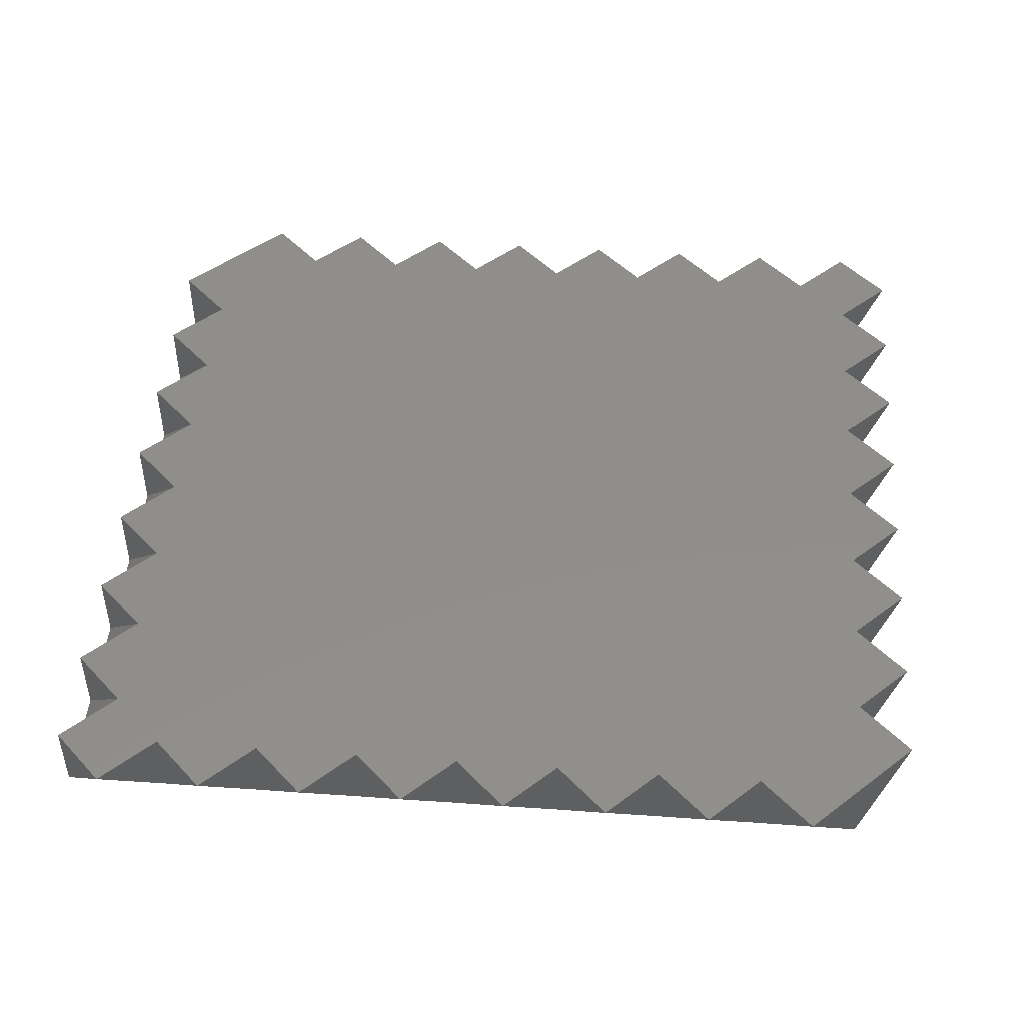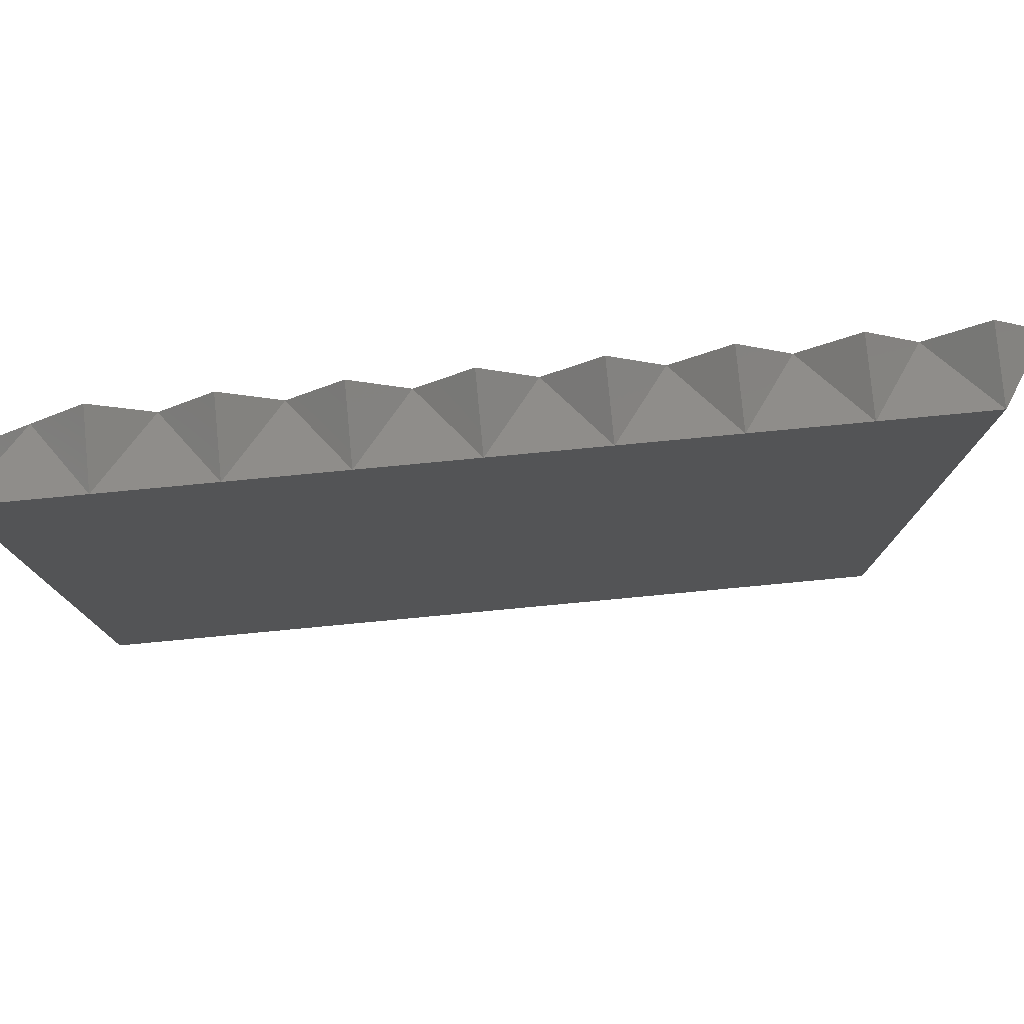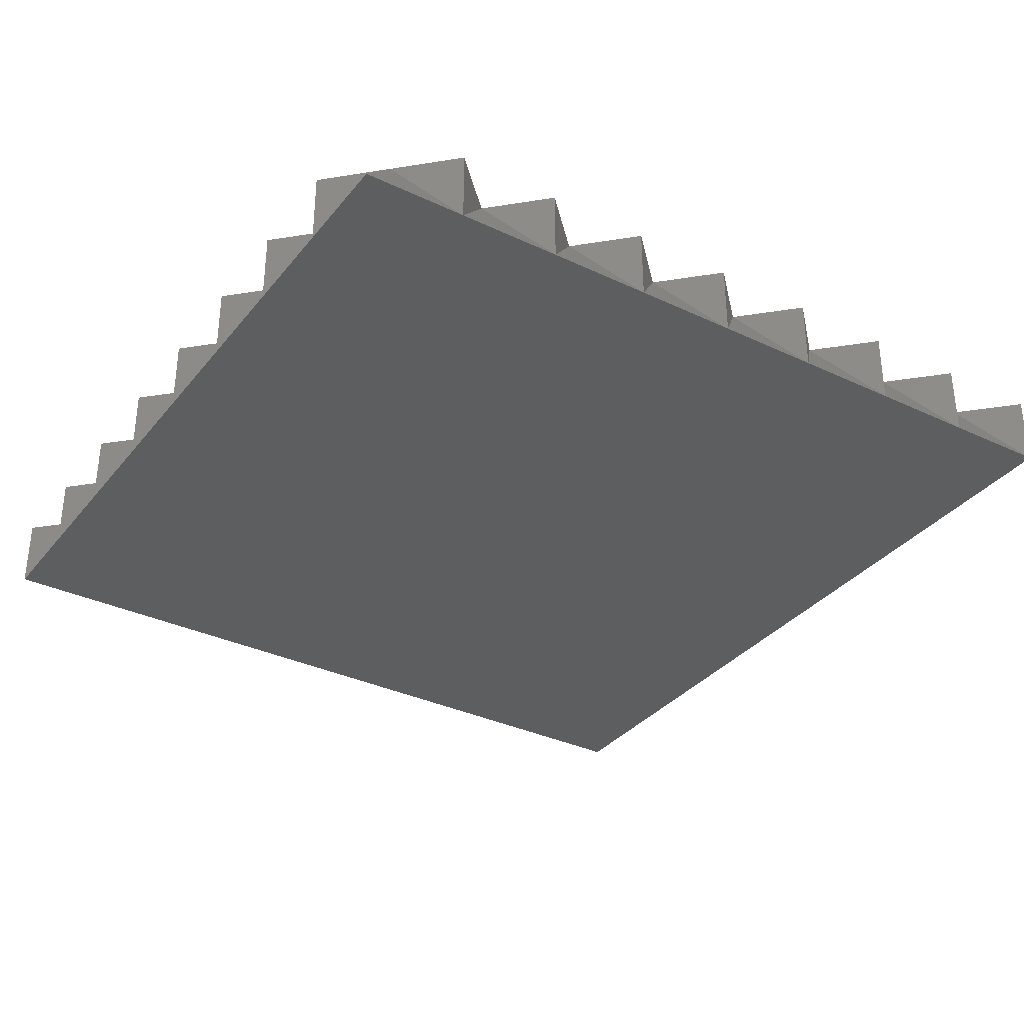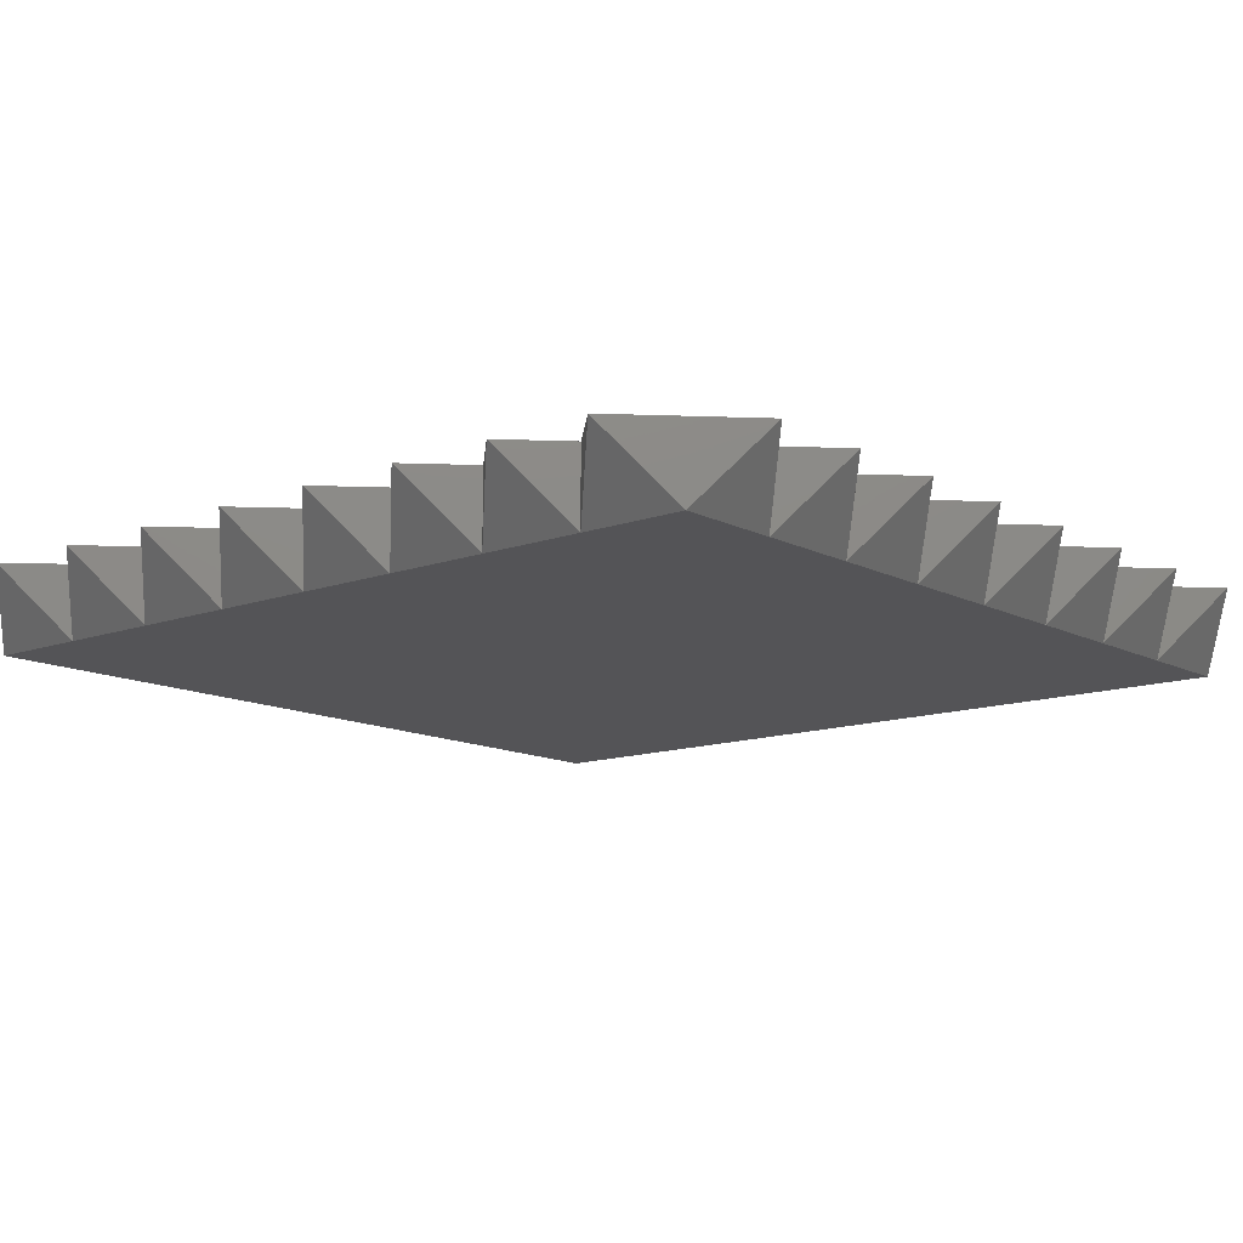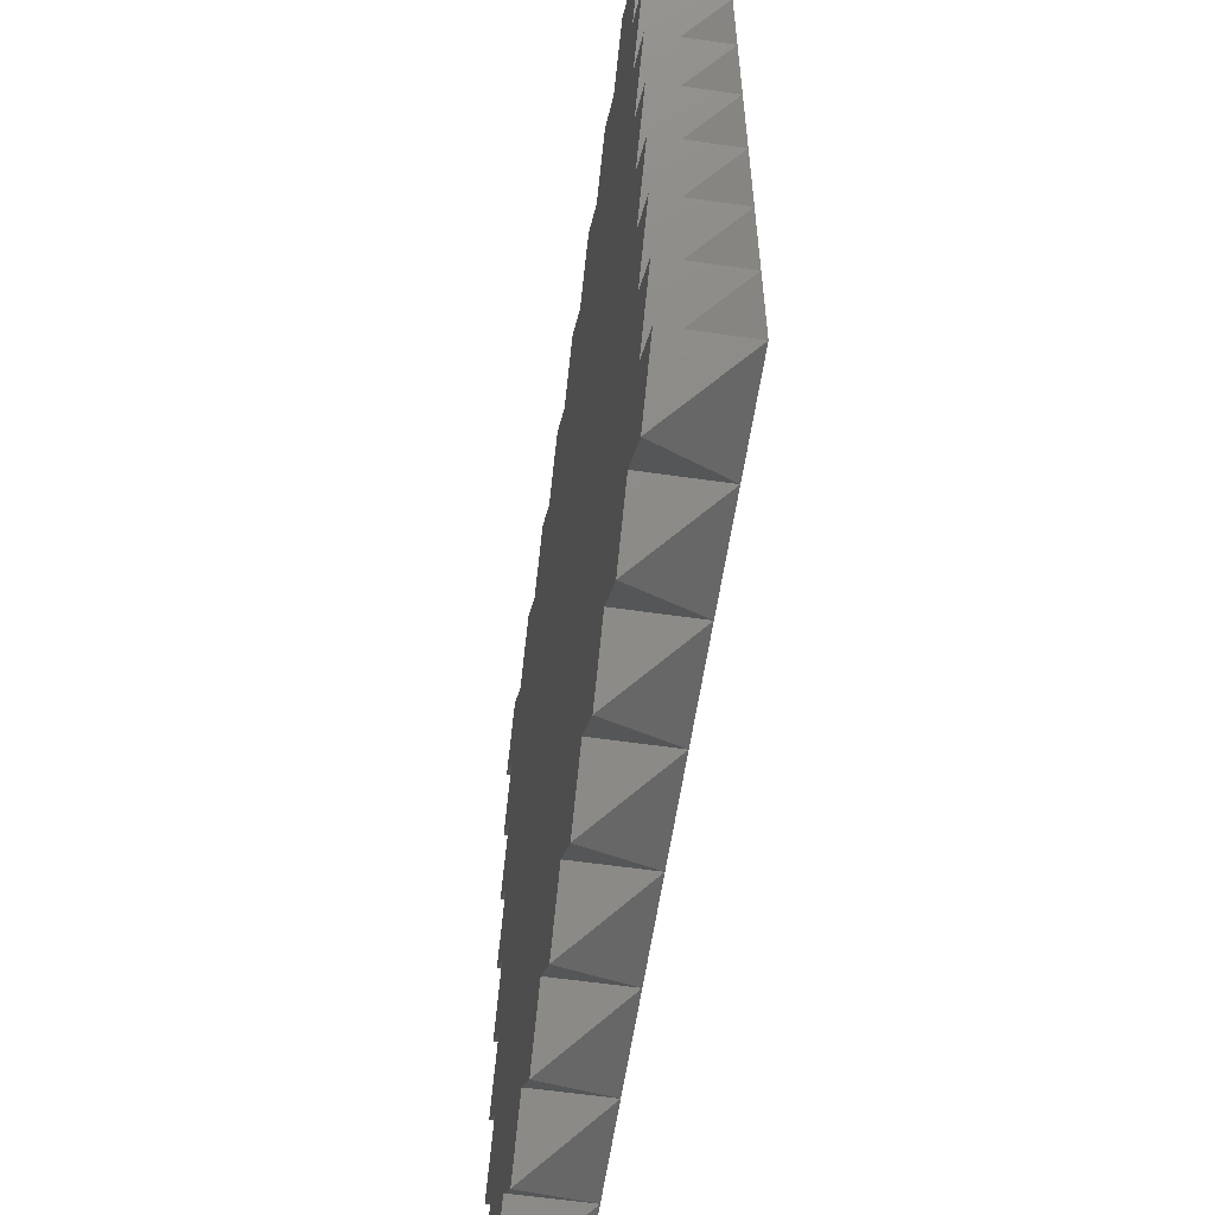
<metadata>
{"format":"stl","ext":"stl","renderer":"f3d","projection":"perspective","resolution":1024,"background":"white","views":[{"elev":46.7,"azim":-85.4,"up":"+Z"},{"elev":79.4,"azim":174.6,"up":"+Y"},{"elev":-33.8,"azim":147.3,"up":"+Z"},{"elev":-12.5,"azim":-50.0,"up":"+Z"},{"elev":-58.8,"azim":81.6,"up":"+Y"}]}
</metadata>
<code>
# stl→obj: 241 verts, 478 faces
v 0.0001 0.2829 0
v 0.0001 0.5658 0
v 0.2829 0.5658 0
v -0.1413 0.4244 0.2
v 0.2829 0.2829 0
v 0.1415 0.1415 0.2
v 0.0001 0.2829 0.2
v 0.2829 0.8487 0
v 0.0001 0.5658 0.2
v -0.1413 0.7073 0.2
v 0.0001 0.8487 0
v 0.5659 0.5658 0
v 0.5659 0.8487 0
v 0.2829 0.2829 0.2
v 0.4245 0.1415 0.2
v 0.5659 0.2829 0
v 0.1415 0.4244 0.2
v 0.1415 0.7073 0.2
v 0.4245 0.4244 0.2
v 0.2829 0.5659 0.2
v 0.2829 1.132 0
v 0.0001 0.8487 0.2
v -0.1413 0.9902 0.2
v 0.0001 1.132 0
v 0.5659 1.132 0
v 0.1415 0.9902 0.2
v 0.4245 0.7073 0.2
v 0.2829 0.8488 0.2
v 0.2829 1.415 0
v 0.0001 1.132 0.2
v -0.1413 1.273 0.2
v 0.0001 1.415 0
v 0.5659 1.415 0
v 0.1415 1.273 0.2
v 0.4245 0.9902 0.2
v 0.2829 1.132 0.2
v 0.2829 1.698 0
v 0.0001 1.415 0.2
v -0.1413 1.556 0.2
v 0.0001 1.698 0
v 0.5659 1.698 0
v 0.1415 1.556 0.2
v 0.4245 1.273 0.2
v 0.2829 1.415 0.2
v 0.2829 1.98 0
v 0.0001 1.698 0.2
v -0.1413 1.839 0.2
v 0.0001 1.98 0
v 0.5659 1.98 0
v 0.1415 1.839 0.2
v 0.4245 1.556 0.2
v 0.2829 1.698 0.2
v 0.2829 2.263 0
v 0.0001 1.98 0.2
v -0.1413 2.122 0.2
v 0.0001 2.263 0
v 0.5659 2.263 0
v 0.1415 2.122 0.2
v 0.4245 1.839 0.2
v 0.2829 1.981 0.2
v 0.2829 2.546 0
v 0.0001 2.263 0.2
v -0.1413 2.405 0.2
v 0.0001 2.546 0
v 0.5659 2.546 0
v 0.1415 2.405 0.2
v 0.4245 2.122 0.2
v 0.2829 2.264 0.2
v 0.0001 2.546 0.2
v 0.283 2.546 0.2
v 0.4245 2.405 0.2
v 0.8488 0.5658 0
v 0.8488 0.8487 0
v 0.5659 0.2829 0.2
v 0.7074 0.1415 0.2
v 0.8488 0.2829 0
v 0.7074 0.4244 0.2
v 0.5659 0.5659 0.2
v 0.8488 1.132 0
v 0.7074 0.7073 0.2
v 0.5659 0.8488 0.2
v 0.8488 1.415 0
v 0.7074 0.9902 0.2
v 0.5659 1.132 0.2
v 0.8488 1.698 0
v 0.7074 1.273 0.2
v 0.5659 1.415 0.2
v 0.8488 1.98 0
v 0.7074 1.556 0.2
v 0.5659 1.698 0.2
v 0.8488 2.263 0
v 0.7074 1.839 0.2
v 0.5659 1.981 0.2
v 0.8488 2.546 0
v 0.7074 2.122 0.2
v 0.5659 2.264 0.2
v 0.566 2.546 0.2
v 0.7074 2.405 0.2
v 1.132 0.5658 0
v 1.132 0.8487 0
v 0.8488 0.2829 0.2
v 0.9903 0.1415 0.2
v 1.132 0.2829 0
v 0.9903 0.4244 0.2
v 0.8488 0.5659 0.2
v 1.132 1.132 0
v 0.9903 0.7073 0.2
v 0.8488 0.8488 0.2
v 1.132 1.415 0
v 0.9903 0.9902 0.2
v 0.8488 1.132 0.2
v 1.132 1.698 0
v 0.9903 1.273 0.2
v 0.8488 1.415 0.2
v 1.132 1.98 0
v 0.9903 1.556 0.2
v 0.8488 1.698 0.2
v 1.132 2.263 0
v 0.9903 1.839 0.2
v 0.8488 1.981 0.2
v 1.132 2.546 0
v 0.9903 2.122 0.2
v 0.8488 2.264 0.2
v 0.8489 2.546 0.2
v 0.9903 2.405 0.2
v 1.415 0.5658 0
v 1.415 0.8487 0
v 1.132 0.2829 0.2
v 1.273 0.1415 0.2
v 1.415 0.2829 0
v 1.273 0.4244 0.2
v 1.132 0.5659 0.2
v 1.415 1.132 0
v 1.273 0.7073 0.2
v 1.132 0.8488 0.2
v 1.415 1.415 0
v 1.273 0.9902 0.2
v 1.132 1.132 0.2
v 1.415 1.698 0
v 1.273 1.273 0.2
v 1.132 1.415 0.2
v 1.415 1.98 0
v 1.273 1.556 0.2
v 1.132 1.698 0.2
v 1.415 2.263 0
v 1.273 1.839 0.2
v 1.132 1.981 0.2
v 1.415 2.546 0
v 1.273 2.122 0.2
v 1.132 2.264 0.2
v 1.132 2.546 0.2
v 1.273 2.405 0.2
v 1.698 0.5658 0
v 1.698 0.8487 0
v 1.415 0.2829 0.2
v 1.556 0.1415 0.2
v 1.698 0.2829 0
v 1.556 0.4244 0.2
v 1.415 0.5659 0.2
v 1.698 1.132 0
v 1.556 0.7073 0.2
v 1.415 0.8488 0.2
v 1.698 1.415 0
v 1.556 0.9902 0.2
v 1.415 1.132 0.2
v 1.698 1.698 0
v 1.556 1.273 0.2
v 1.415 1.415 0.2
v 1.698 1.98 0
v 1.556 1.556 0.2
v 1.415 1.698 0.2
v 1.698 2.263 0
v 1.556 1.839 0.2
v 1.415 1.981 0.2
v 1.698 2.546 0
v 1.556 2.122 0.2
v 1.415 2.264 0.2
v 1.415 2.546 0.2
v 1.556 2.405 0.2
v 1.981 0.5658 0
v 1.981 0.8487 0
v 1.698 0.2829 0.2
v 1.839 0.1415 0.2
v 1.981 0.2829 0
v 1.839 0.4244 0.2
v 1.698 0.5659 0.2
v 1.981 1.132 0
v 1.839 0.7073 0.2
v 1.698 0.8488 0.2
v 1.981 1.415 0
v 1.839 0.9902 0.2
v 1.698 1.132 0.2
v 1.981 1.698 0
v 1.839 1.273 0.2
v 1.698 1.415 0.2
v 1.981 1.98 0
v 1.839 1.556 0.2
v 1.698 1.698 0.2
v 1.981 2.263 0
v 1.839 1.839 0.2
v 1.698 1.981 0.2
v 1.981 2.546 0
v 1.839 2.122 0.2
v 1.698 2.264 0.2
v 1.698 2.546 0.2
v 1.839 2.405 0.2
v 2.264 0.5658 0
v 2.264 0.8487 0
v 1.981 0.2829 0.2
v 2.122 0.1415 0.2
v 2.264 0.2829 0
v 2.122 0.4244 0.2
v 1.981 0.5659 0.2
v 2.264 1.132 0
v 2.122 0.7073 0.2
v 1.981 0.8488 0.2
v 2.264 1.415 0
v 2.122 0.9902 0.2
v 1.981 1.132 0.2
v 2.264 1.698 0
v 2.122 1.273 0.2
v 1.981 1.415 0.2
v 2.264 1.98 0
v 2.122 1.556 0.2
v 1.981 1.698 0.2
v 2.264 2.263 0
v 2.122 1.839 0.2
v 1.981 1.981 0.2
v 2.264 2.546 0
v 2.122 2.122 0.2
v 1.981 2.264 0.2
v 1.981 2.546 0.2
v 2.122 2.405 0.2
v 2.264 0.5659 0.2
v 2.264 0.2829 0.2
v 2.264 0.8488 0.2
v 2.264 1.132 0.2
v 2.264 1.415 0.2
v 2.264 1.698 0.2
v 2.264 1.981 0.2
v 2.264 2.264 0.2
f 1 2 3
f 1 4 2
f 1 3 5
f 1 5 6
f 1 7 4
f 1 6 7
f 2 8 3
f 2 4 9
f 2 9 10
f 2 11 8
f 2 10 11
f 3 12 5
f 3 8 13
f 3 13 12
f 5 14 6
f 5 15 14
f 5 12 16
f 5 16 15
f 4 17 9
f 4 7 17
f 9 17 18
f 9 18 10
f 17 6 14
f 17 14 19
f 17 7 6
f 17 20 18
f 17 19 20
f 14 15 19
f 11 21 8
f 11 10 22
f 11 22 23
f 11 24 21
f 11 23 24
f 8 21 25
f 8 25 13
f 10 18 22
f 22 18 26
f 22 26 23
f 18 20 27
f 18 28 26
f 18 27 28
f 20 19 27
f 24 29 21
f 24 23 30
f 24 30 31
f 24 32 29
f 24 31 32
f 21 29 33
f 21 33 25
f 23 26 30
f 30 26 34
f 30 34 31
f 26 28 35
f 26 36 34
f 26 35 36
f 28 27 35
f 32 37 29
f 32 31 38
f 32 38 39
f 32 40 37
f 32 39 40
f 29 37 41
f 29 41 33
f 31 34 38
f 38 34 42
f 38 42 39
f 34 36 43
f 34 44 42
f 34 43 44
f 36 35 43
f 40 45 37
f 40 39 46
f 40 46 47
f 40 48 45
f 40 47 48
f 37 45 49
f 37 49 41
f 39 42 46
f 46 42 50
f 46 50 47
f 42 44 51
f 42 52 50
f 42 51 52
f 44 43 51
f 48 53 45
f 48 47 54
f 48 54 55
f 48 56 53
f 48 55 56
f 45 53 57
f 45 57 49
f 47 50 54
f 54 50 58
f 54 58 55
f 50 52 59
f 50 60 58
f 50 59 60
f 52 51 59
f 56 61 53
f 56 55 62
f 56 62 63
f 56 64 61
f 56 63 64
f 53 61 65
f 53 65 57
f 55 58 62
f 62 58 66
f 62 66 63
f 58 60 67
f 58 68 66
f 58 67 68
f 60 59 67
f 64 66 61
f 64 63 69
f 64 69 66
f 61 66 70
f 61 71 65
f 61 70 71
f 63 66 69
f 66 68 71
f 66 71 70
f 68 67 71
f 12 72 16
f 12 13 73
f 12 73 72
f 16 74 15
f 16 75 74
f 16 72 76
f 16 76 75
f 19 15 74
f 19 74 77
f 19 78 27
f 19 77 78
f 74 75 77
f 13 25 79
f 13 79 73
f 27 78 80
f 27 81 35
f 27 80 81
f 78 77 80
f 25 33 82
f 25 82 79
f 35 81 83
f 35 84 43
f 35 83 84
f 81 80 83
f 33 41 85
f 33 85 82
f 43 84 86
f 43 87 51
f 43 86 87
f 84 83 86
f 41 49 88
f 41 88 85
f 51 87 89
f 51 90 59
f 51 89 90
f 87 86 89
f 49 57 91
f 49 91 88
f 59 90 92
f 59 93 67
f 59 92 93
f 90 89 92
f 57 65 94
f 57 94 91
f 67 93 95
f 67 96 71
f 67 95 96
f 93 92 95
f 65 71 97
f 65 98 94
f 65 97 98
f 71 96 98
f 71 98 97
f 96 95 98
f 72 99 76
f 72 73 100
f 72 100 99
f 76 101 75
f 76 102 101
f 76 99 103
f 76 103 102
f 77 75 101
f 77 101 104
f 77 105 80
f 77 104 105
f 101 102 104
f 73 79 106
f 73 106 100
f 80 105 107
f 80 108 83
f 80 107 108
f 105 104 107
f 79 82 109
f 79 109 106
f 83 108 110
f 83 111 86
f 83 110 111
f 108 107 110
f 82 85 112
f 82 112 109
f 86 111 113
f 86 114 89
f 86 113 114
f 111 110 113
f 85 88 115
f 85 115 112
f 89 114 116
f 89 117 92
f 89 116 117
f 114 113 116
f 88 91 118
f 88 118 115
f 92 117 119
f 92 120 95
f 92 119 120
f 117 116 119
f 91 94 121
f 91 121 118
f 95 120 122
f 95 123 98
f 95 122 123
f 120 119 122
f 94 98 124
f 94 125 121
f 94 124 125
f 98 123 125
f 98 125 124
f 123 122 125
f 99 126 103
f 99 100 127
f 99 127 126
f 103 128 102
f 103 129 128
f 103 126 130
f 103 130 129
f 104 102 128
f 104 128 131
f 104 132 107
f 104 131 132
f 128 129 131
f 100 106 133
f 100 133 127
f 107 132 134
f 107 135 110
f 107 134 135
f 132 131 134
f 106 109 136
f 106 136 133
f 110 135 137
f 110 138 113
f 110 137 138
f 135 134 137
f 109 112 139
f 109 139 136
f 113 138 140
f 113 141 116
f 113 140 141
f 138 137 140
f 112 115 142
f 112 142 139
f 116 141 143
f 116 144 119
f 116 143 144
f 141 140 143
f 115 118 145
f 115 145 142
f 119 144 146
f 119 147 122
f 119 146 147
f 144 143 146
f 118 121 148
f 118 148 145
f 122 147 149
f 122 150 125
f 122 149 150
f 147 146 149
f 121 125 151
f 121 152 148
f 121 151 152
f 125 150 152
f 125 152 151
f 150 149 152
f 126 153 130
f 126 127 154
f 126 154 153
f 130 155 129
f 130 156 155
f 130 153 157
f 130 157 156
f 131 129 155
f 131 155 158
f 131 159 134
f 131 158 159
f 155 156 158
f 127 133 160
f 127 160 154
f 134 159 161
f 134 162 137
f 134 161 162
f 159 158 161
f 133 136 163
f 133 163 160
f 137 162 164
f 137 165 140
f 137 164 165
f 162 161 164
f 136 139 166
f 136 166 163
f 140 165 167
f 140 168 143
f 140 167 168
f 165 164 167
f 139 142 169
f 139 169 166
f 143 168 170
f 143 171 146
f 143 170 171
f 168 167 170
f 142 145 172
f 142 172 169
f 146 171 173
f 146 174 149
f 146 173 174
f 171 170 173
f 145 148 175
f 145 175 172
f 149 174 176
f 149 177 152
f 149 176 177
f 174 173 176
f 148 152 178
f 148 179 175
f 148 178 179
f 152 177 179
f 152 179 178
f 177 176 179
f 153 180 157
f 153 154 181
f 153 181 180
f 157 182 156
f 157 183 182
f 157 180 184
f 157 184 183
f 158 156 182
f 158 182 185
f 158 186 161
f 158 185 186
f 182 183 185
f 154 160 187
f 154 187 181
f 161 186 188
f 161 189 164
f 161 188 189
f 186 185 188
f 160 163 190
f 160 190 187
f 164 189 191
f 164 192 167
f 164 191 192
f 189 188 191
f 163 166 193
f 163 193 190
f 167 192 194
f 167 195 170
f 167 194 195
f 192 191 194
f 166 169 196
f 166 196 193
f 170 195 197
f 170 198 173
f 170 197 198
f 195 194 197
f 169 172 199
f 169 199 196
f 173 198 200
f 173 201 176
f 173 200 201
f 198 197 200
f 172 175 202
f 172 202 199
f 176 201 203
f 176 204 179
f 176 203 204
f 201 200 203
f 175 179 205
f 175 206 202
f 175 205 206
f 179 204 206
f 179 206 205
f 204 203 206
f 180 207 184
f 180 181 208
f 180 208 207
f 184 209 183
f 184 210 209
f 184 207 211
f 184 211 210
f 185 183 209
f 185 209 212
f 185 213 188
f 185 212 213
f 209 210 212
f 181 187 214
f 181 214 208
f 188 213 215
f 188 216 191
f 188 215 216
f 213 212 215
f 187 190 217
f 187 217 214
f 191 216 218
f 191 219 194
f 191 218 219
f 216 215 218
f 190 193 220
f 190 220 217
f 194 219 221
f 194 222 197
f 194 221 222
f 219 218 221
f 193 196 223
f 193 223 220
f 197 222 224
f 197 225 200
f 197 224 225
f 222 221 224
f 196 199 226
f 196 226 223
f 200 225 227
f 200 228 203
f 200 227 228
f 225 224 227
f 199 202 229
f 199 229 226
f 203 228 230
f 203 231 206
f 203 230 231
f 228 227 230
f 202 206 232
f 202 233 229
f 202 232 233
f 206 231 233
f 206 233 232
f 231 230 233
f 207 212 211
f 207 234 212
f 207 208 215
f 207 215 234
f 211 212 235
f 211 235 210
f 212 210 235
f 212 234 215
f 208 236 215
f 208 214 218
f 208 218 236
f 215 236 218
f 214 237 218
f 214 217 221
f 214 221 237
f 218 237 221
f 217 238 221
f 217 220 224
f 217 224 238
f 221 238 224
f 220 239 224
f 220 223 227
f 220 227 239
f 224 239 227
f 223 240 227
f 223 226 230
f 223 230 240
f 227 240 230
f 226 241 230
f 226 229 233
f 226 233 241
f 230 241 233

</code>
